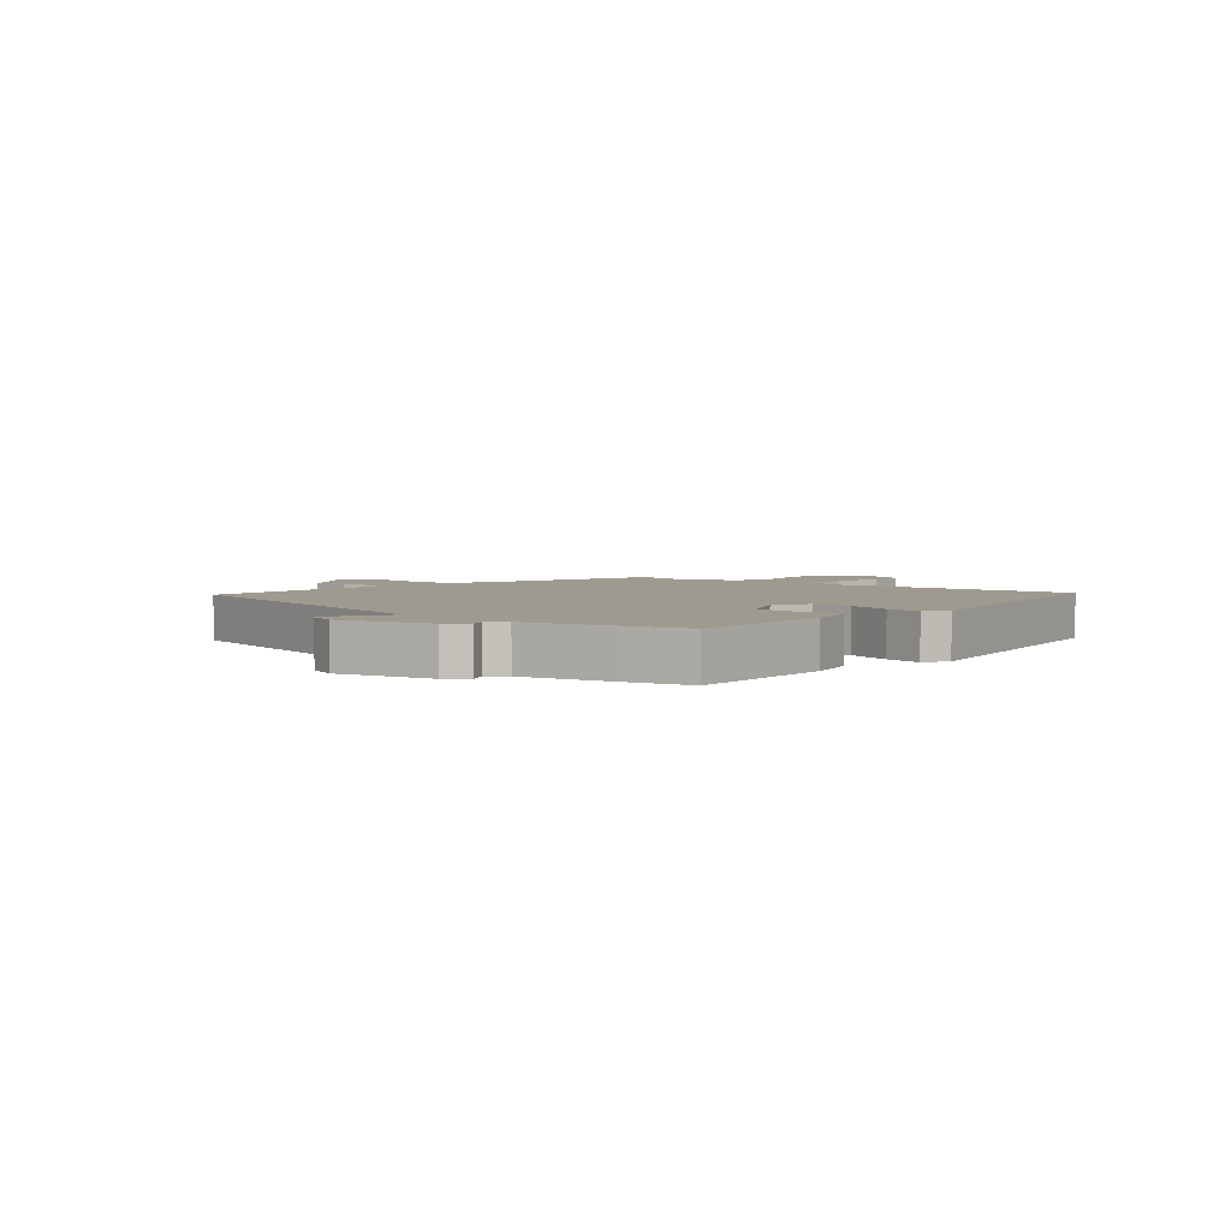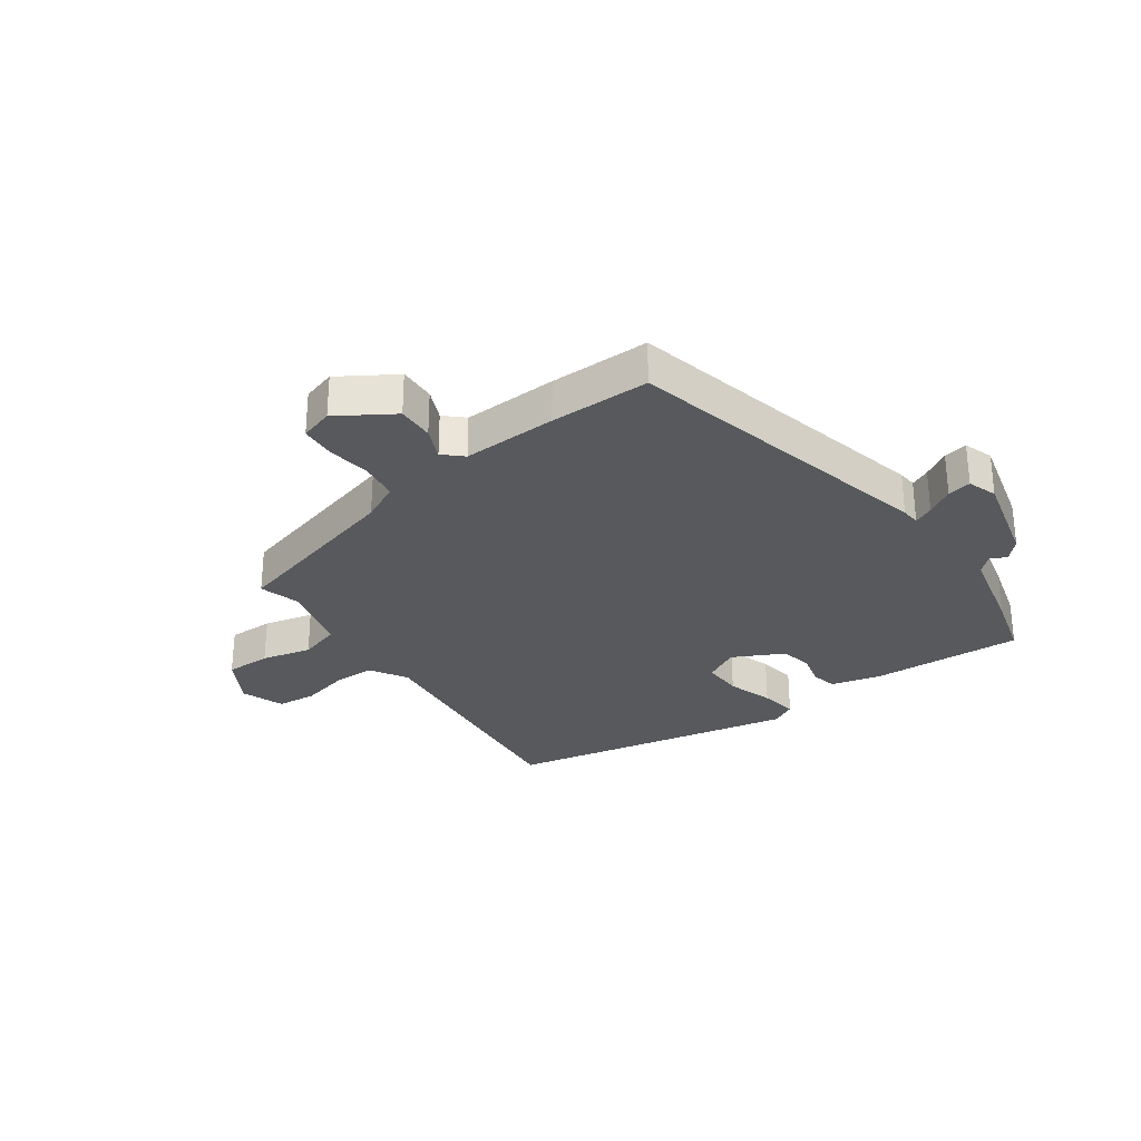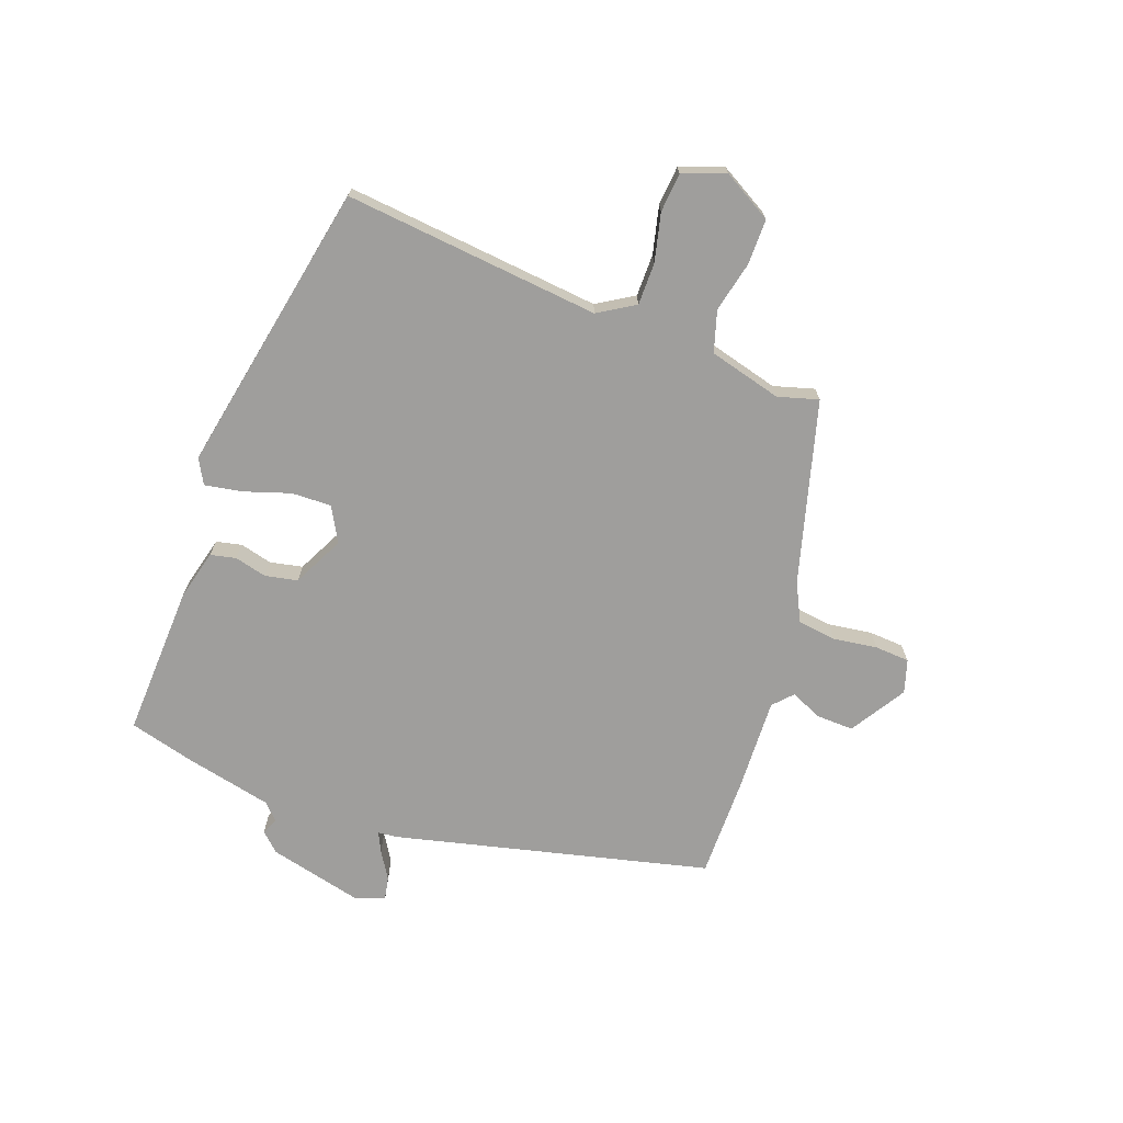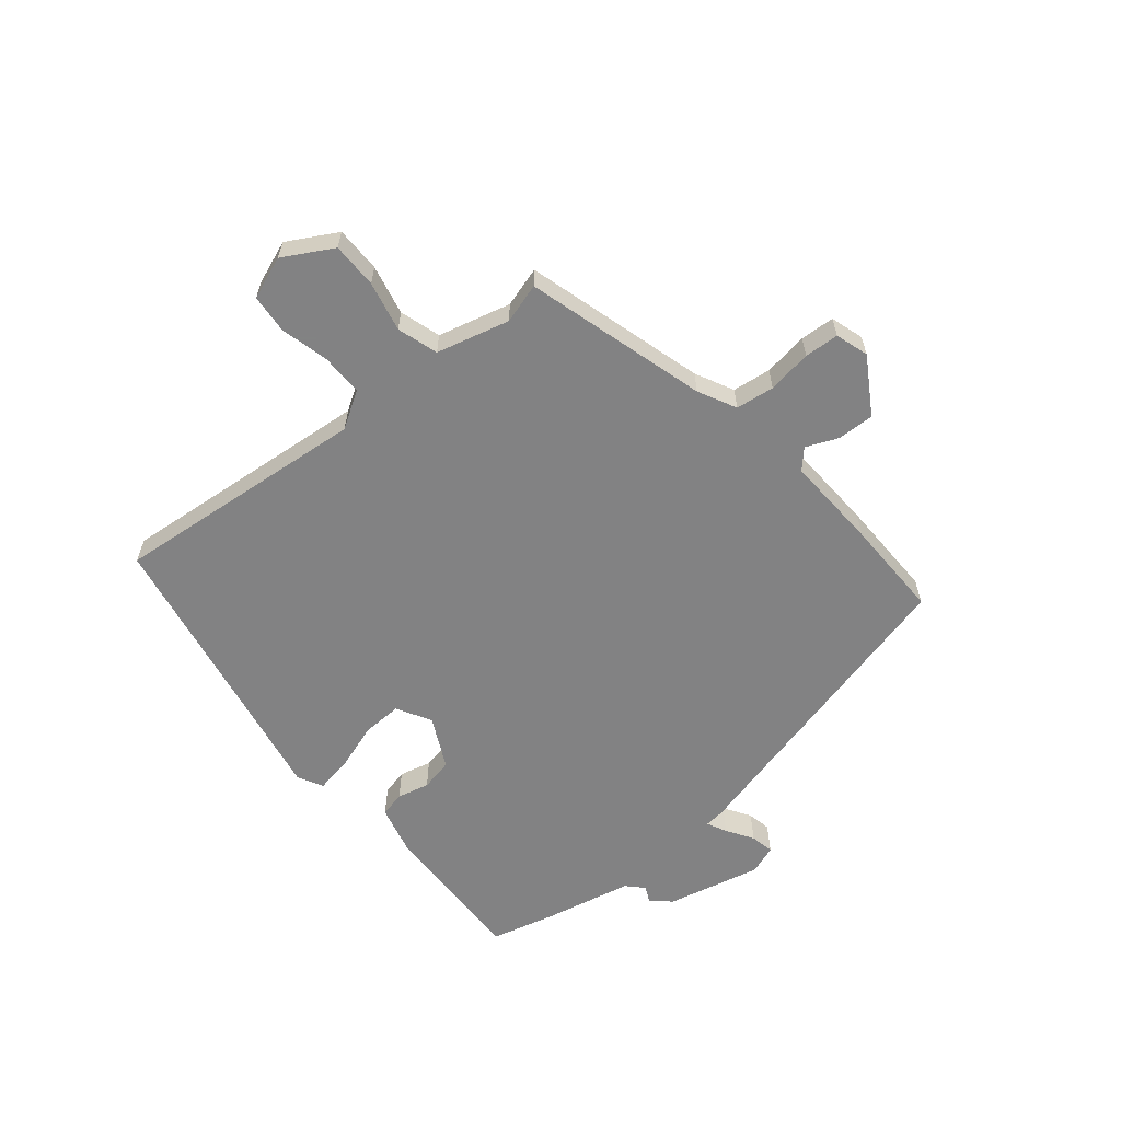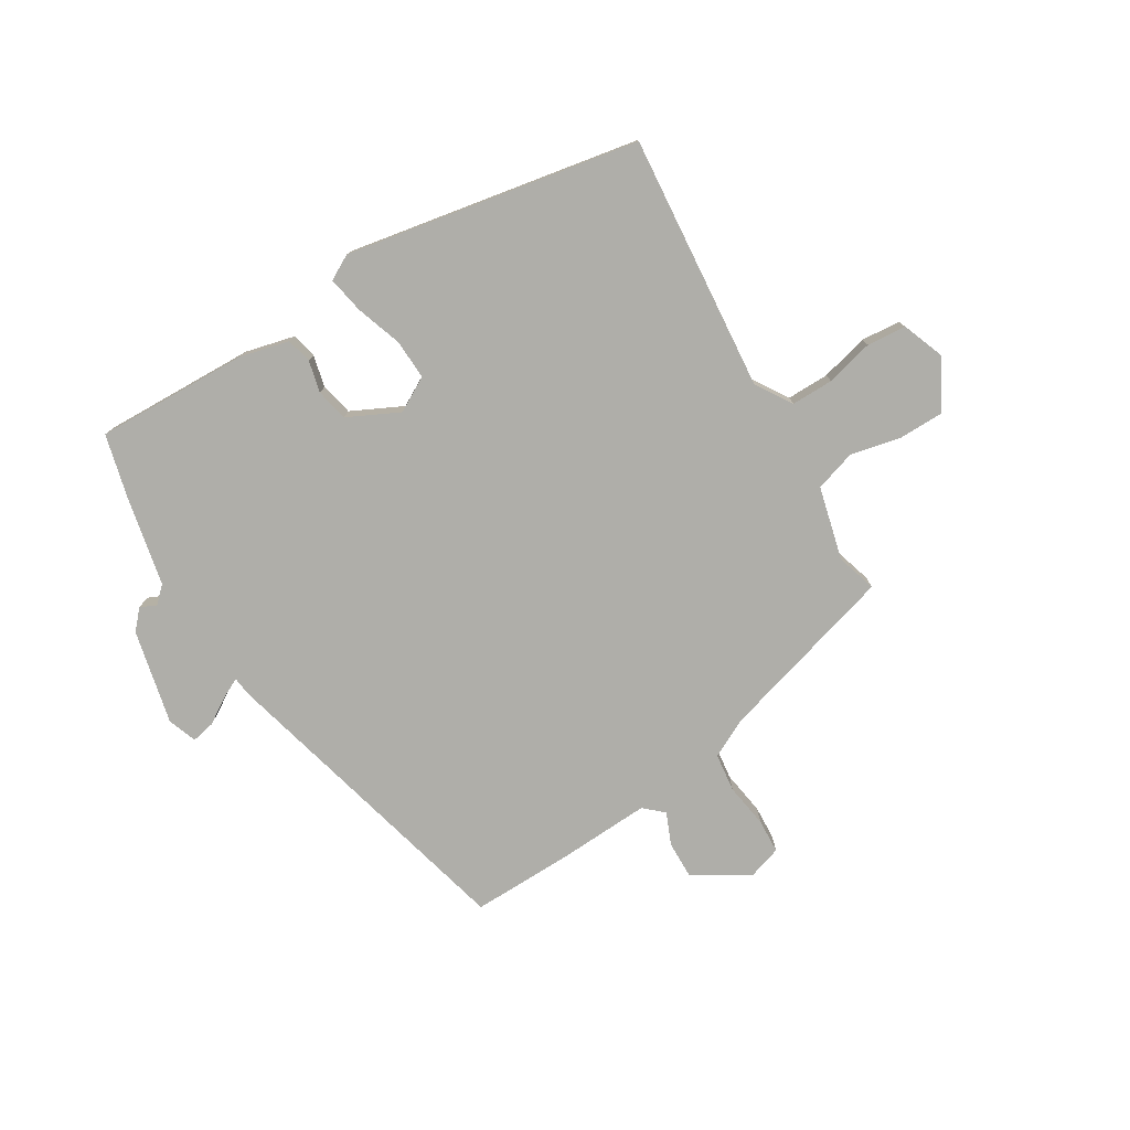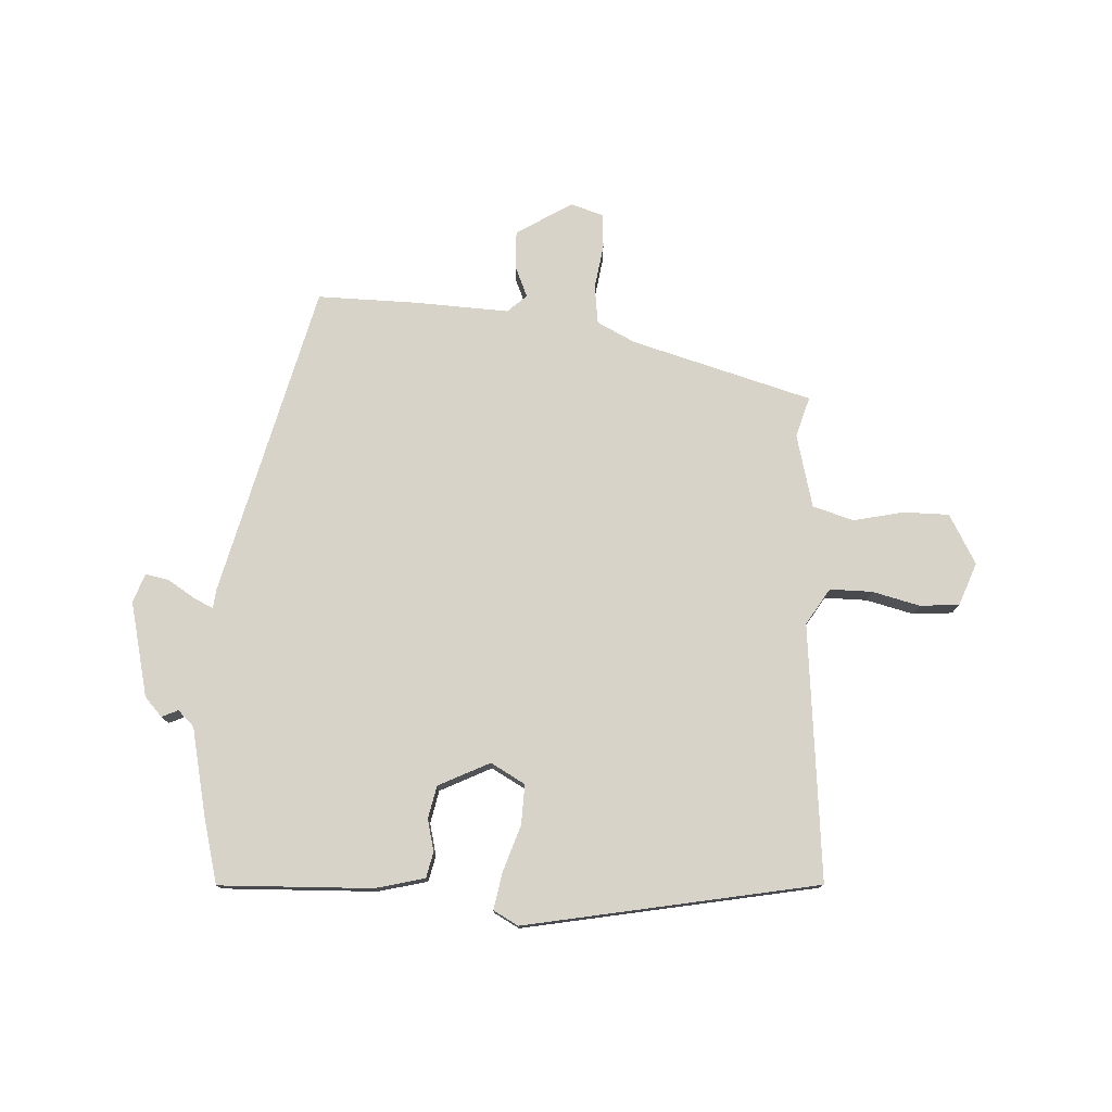
<metadata>
{"format":"obj","ext":"obj","renderer":"f3d","projection":"perspective","resolution":1024,"background":"white","views":[{"elev":3.7,"azim":129.4,"up":"+Y"},{"elev":-29.4,"azim":33.5,"up":"+Y"},{"elev":-70.9,"azim":-111.8,"up":"+Y"},{"elev":-60.9,"azim":-51.8,"up":"+Y"},{"elev":-77.5,"azim":-149.8,"up":"+Y"},{"elev":76.9,"azim":-178.3,"up":"+Y"}]}
</metadata>
<code>
v -0.502 0.07 -0.467
v -0.471 0.07 -0.03
v -0.511 0.07 0.031
v -0.583 0.07 0.029
v -0.664 0.07 0.007
v -0.731 0.07 0.011
v -0.76 0.07 0.083
v -0.715 0.07 0.168
v -0.637 0.07 0.17
v -0.551 0.07 0.153
v -0.482 0.07 0.176
v -0.453 0.07 0.301
v -0.475 0.07 0.369
v -0.169 0.07 0.463
v -0.105 0.07 0.497
v -0.098 0.07 0.563
v -0.111 0.07 0.638
v -0.109 0.07 0.697
v -0.053 0.07 0.716
v 0.043 0.07 0.66
v 0.043 0.07 0.597
v 0.021 0.07 0.542
v 0.054 0.07 0.513
v 0.215 0.07 0.524
v 0.385 0.07 0.53
v 0.531 0.07 -0.001
v 0.535 0.07 -0.033
v 0.568 0.07 -0.016
v 0.613 0.07 0.014
v 0.653 0.07 0.023
v 0.672 0.07 -0.026
v 0.638 0.07 -0.188
v 0.609 0.07 -0.221
v 0.581 0.07 -0.209
v 0.554 0.07 -0.236
v 0.525 0.07 -0.387
v 0.499 0.07 -0.498
v 0.238 0.07 -0.495
v 0.154 0.07 -0.476
v 0.143 0.07 -0.433
v 0.155 0.07 -0.378
v 0.142 0.07 -0.323
v 0.054 0.07 -0.282
v -0.004 0.07 -0.316
v 0 0.07 -0.384
v 0.028 0.07 -0.462
v 0.041 0.07 -0.525
v -0.001 0.07 -0.549
v -0.502 0 -0.467
v -0.471 0 -0.03
v -0.511 0 0.031
v -0.583 0 0.029
v -0.664 0 0.007
v -0.731 0 0.011
v -0.76 0 0.083
v -0.715 0 0.168
v -0.637 0 0.17
v -0.551 0 0.153
v -0.482 0 0.176
v -0.453 0 0.301
v -0.475 0 0.369
v -0.169 0 0.463
v -0.105 0 0.497
v -0.098 0 0.563
v -0.111 0 0.638
v -0.109 0 0.697
v -0.053 0 0.716
v 0.043 0 0.66
v 0.043 0 0.597
v 0.021 0 0.542
v 0.054 0 0.513
v 0.215 0 0.524
v 0.385 0 0.53
v 0.531 0 -0.001
v 0.535 0 -0.033
v 0.568 0 -0.016
v 0.613 0 0.014
v 0.653 0 0.023
v 0.672 0 -0.026
v 0.638 0 -0.188
v 0.609 0 -0.221
v 0.581 0 -0.209
v 0.554 0 -0.236
v 0.525 0 -0.387
v 0.499 0 -0.498
v 0.238 0 -0.495
v 0.154 0 -0.476
v 0.143 0 -0.433
v 0.155 0 -0.378
v 0.142 0 -0.323
v 0.054 0 -0.282
v -0.004 0 -0.316
v 0 0 -0.384
v 0.028 0 -0.462
v 0.041 0 -0.525
v -0.001 0 -0.549
f 45 46 47 48
f 44 45 48 1
f 43 44 1 2
f 42 43 2 3
f 38 39 40 41
f 38 41 42
f 35 36 37 38
f 34 35 38 42
f 31 32 33 34
f 28 29 30 31
f 27 28 31 34
f 24 25 26 27
f 23 24 27 34
f 22 23 34 42
f 20 21 22
f 19 20 22
f 16 17 18 19
f 15 16 19 22
f 14 15 22 42
f 12 13 14 42
f 7 8 9 10
f 7 10 11
f 4 5 6 7
f 3 4 7 11
f 3 11 12 42
f 96 95 94 93
f 49 96 93 92
f 50 49 92 91
f 51 50 91 90
f 89 88 87 86
f 90 89 86
f 86 85 84 83
f 90 86 83 82
f 82 81 80 79
f 79 78 77 76
f 82 79 76 75
f 75 74 73 72
f 82 75 72 71
f 90 82 71 70
f 70 69 68
f 70 68 67
f 67 66 65 64
f 70 67 64 63
f 90 70 63 62
f 90 62 61 60
f 58 57 56 55
f 59 58 55
f 55 54 53 52
f 59 55 52 51
f 90 60 59 51
f 1 49 50 2
f 2 50 51 3
f 3 51 52 4
f 4 52 53 5
f 5 53 54 6
f 6 54 55 7
f 7 55 56 8
f 8 56 57 9
f 9 57 58 10
f 10 58 59 11
f 11 59 60 12
f 12 60 61 13
f 13 61 62 14
f 14 62 63 15
f 15 63 64 16
f 16 64 65 17
f 17 65 66 18
f 18 66 67 19
f 19 67 68 20
f 20 68 69 21
f 21 69 70 22
f 22 70 71 23
f 23 71 72 24
f 24 72 73 25
f 25 73 74 26
f 26 74 75 27
f 27 75 76 28
f 28 76 77 29
f 29 77 78 30
f 30 78 79 31
f 31 79 80 32
f 32 80 81 33
f 33 81 82 34
f 34 82 83 35
f 35 83 84 36
f 36 84 85 37
f 37 85 86 38
f 38 86 87 39
f 39 87 88 40
f 40 88 89 41
f 41 89 90 42
f 42 90 91 43
f 43 91 92 44
f 44 92 93 45
f 45 93 94 46
f 46 94 95 47
f 47 95 96 48
f 48 96 49 1

</code>
